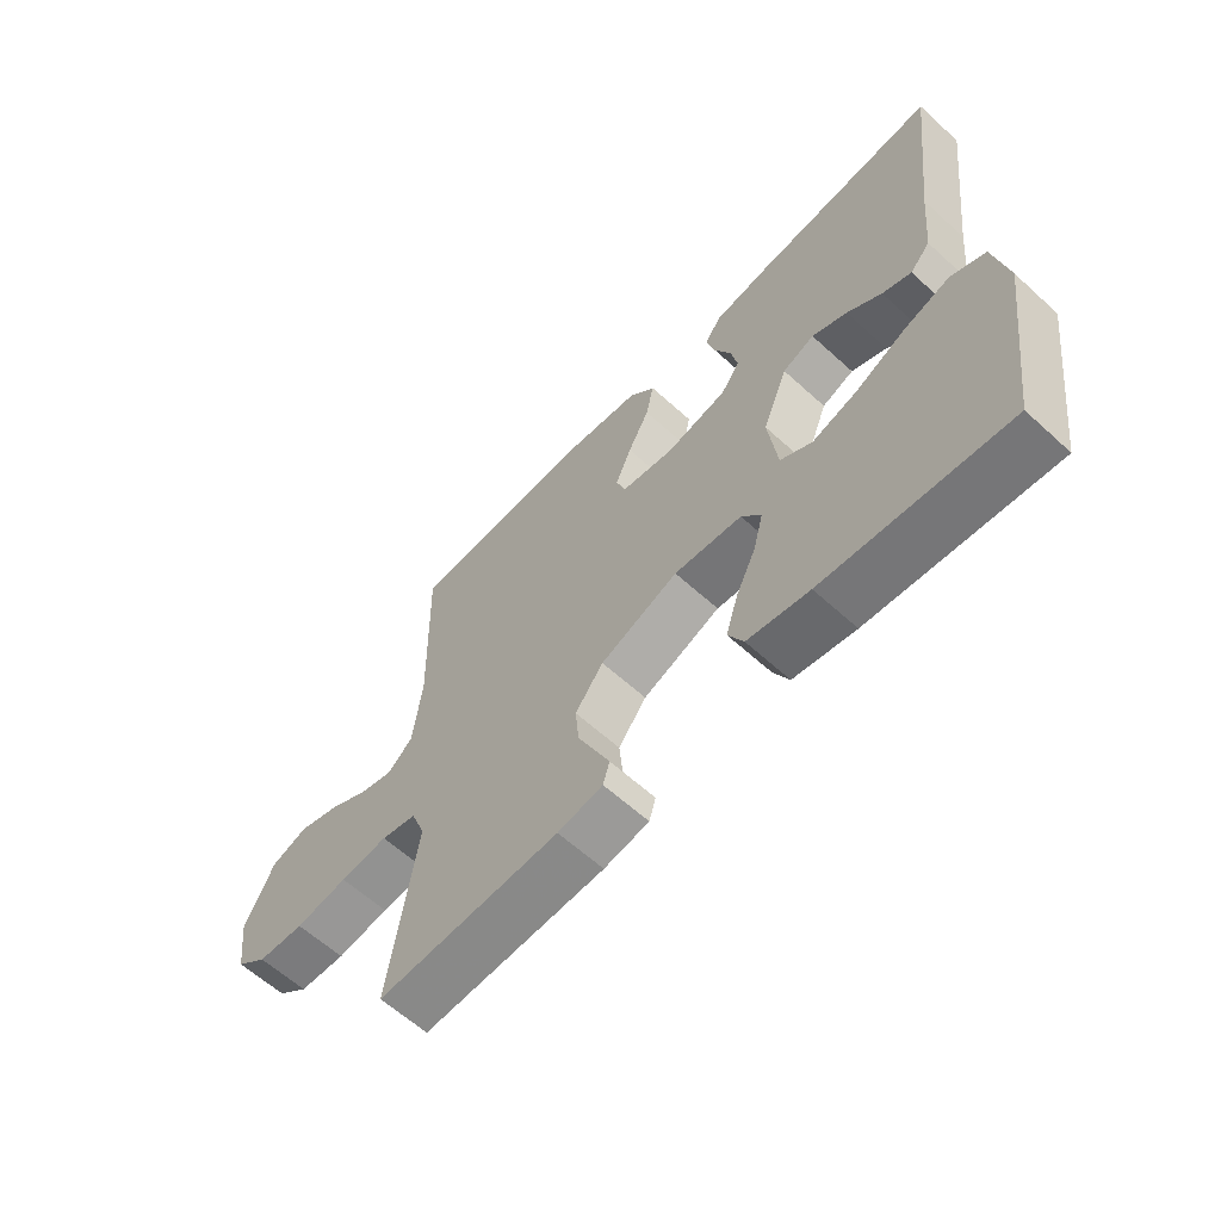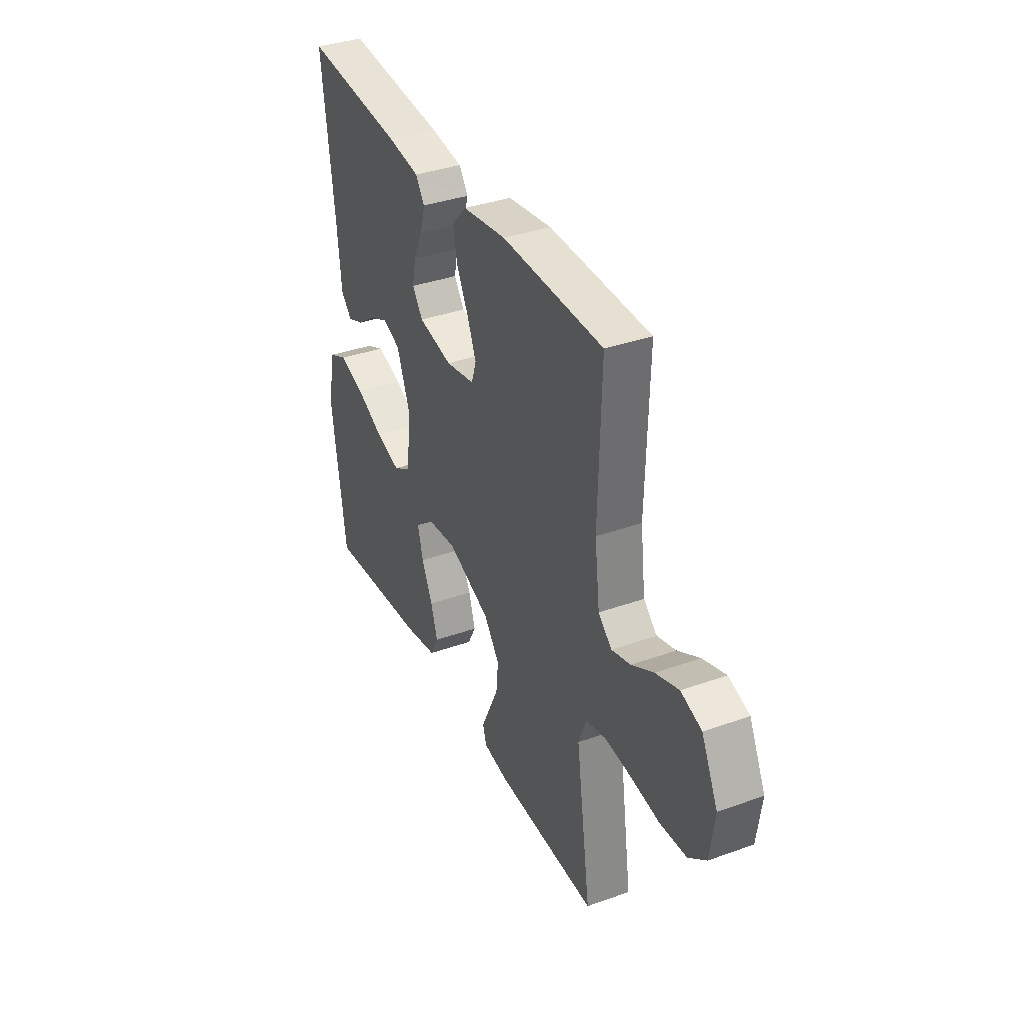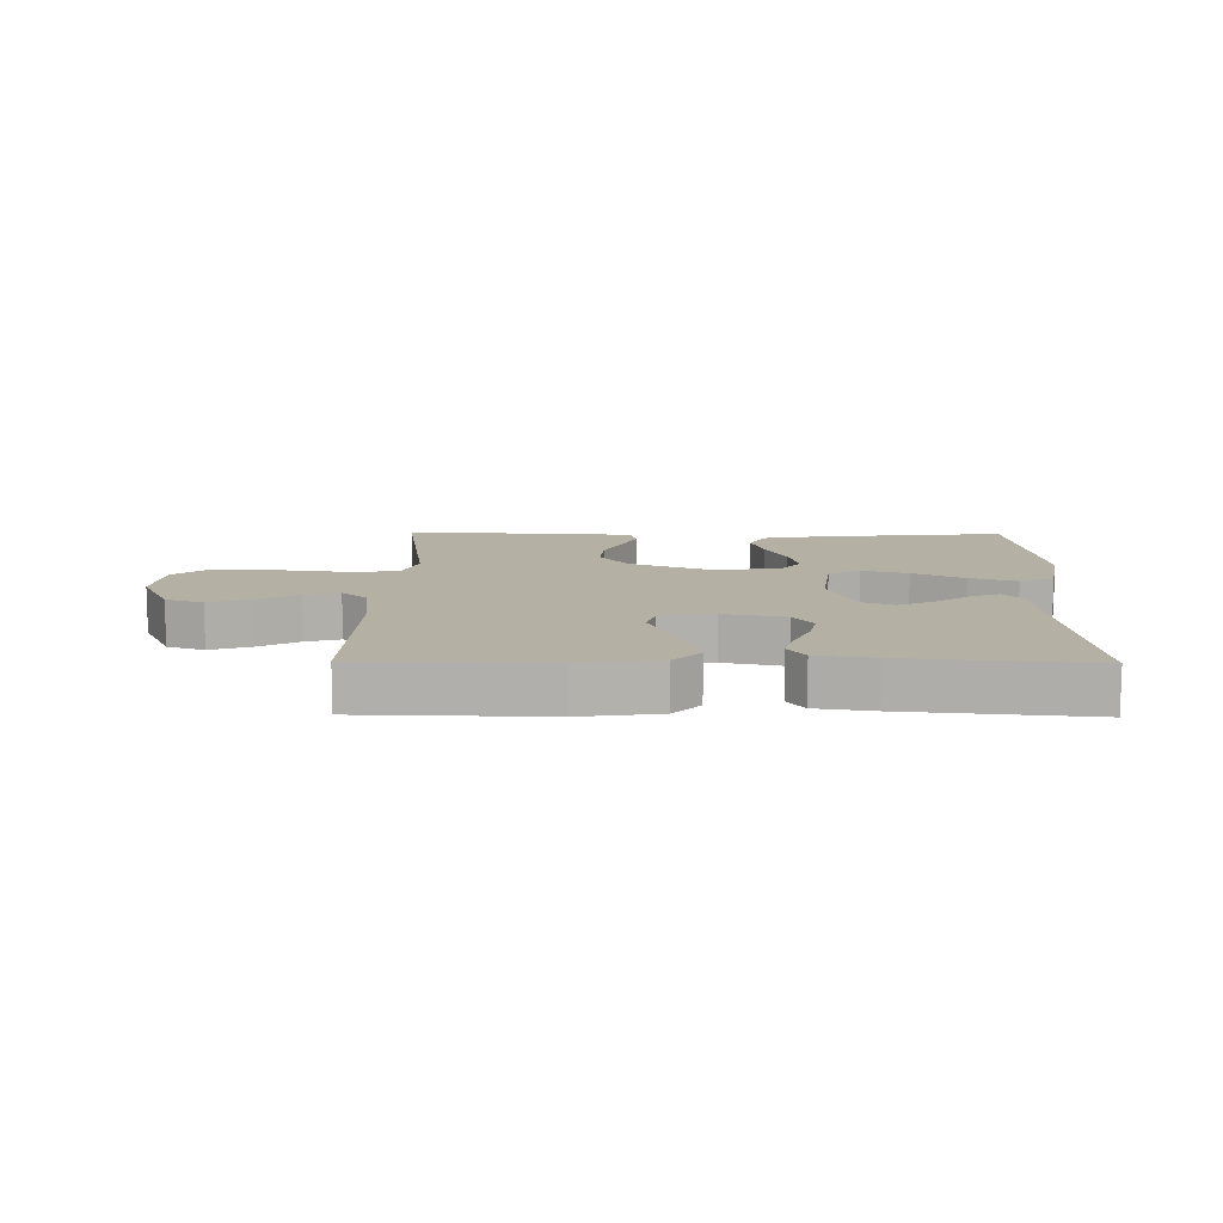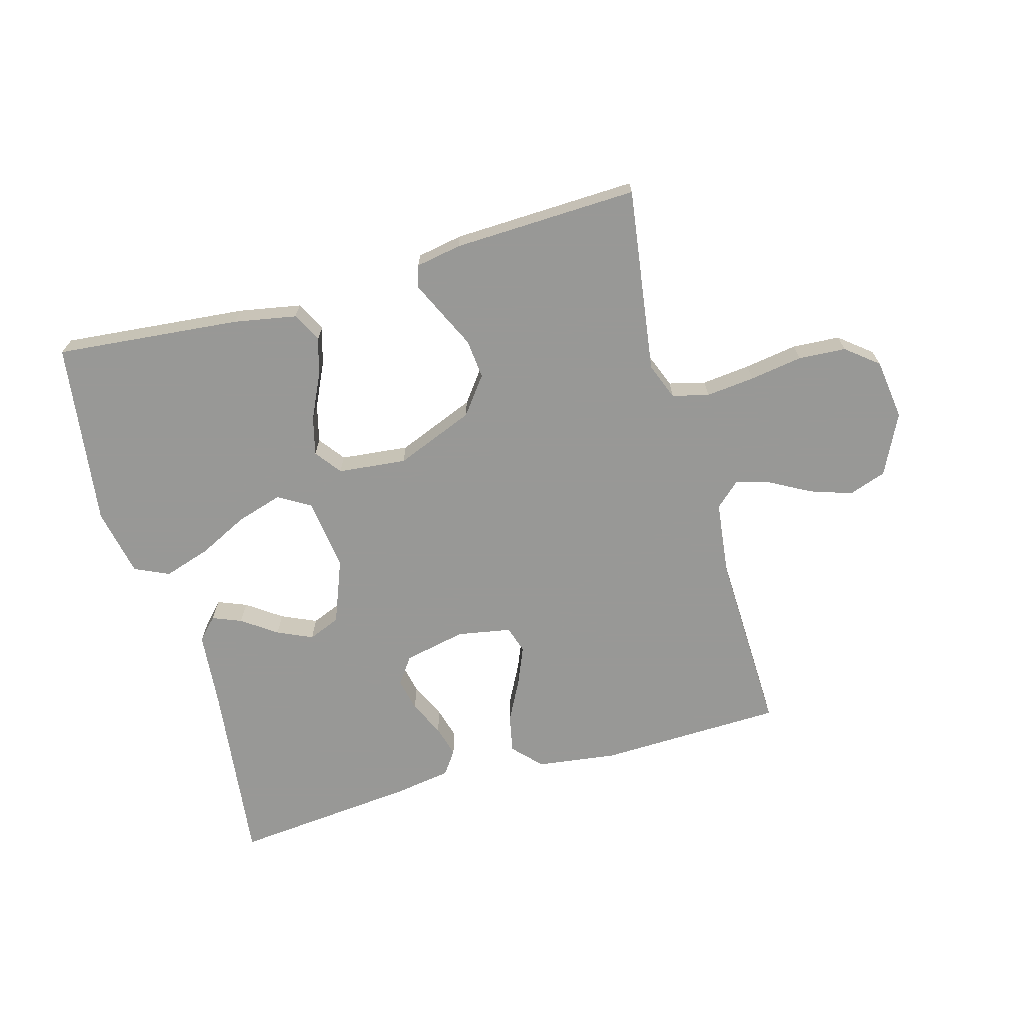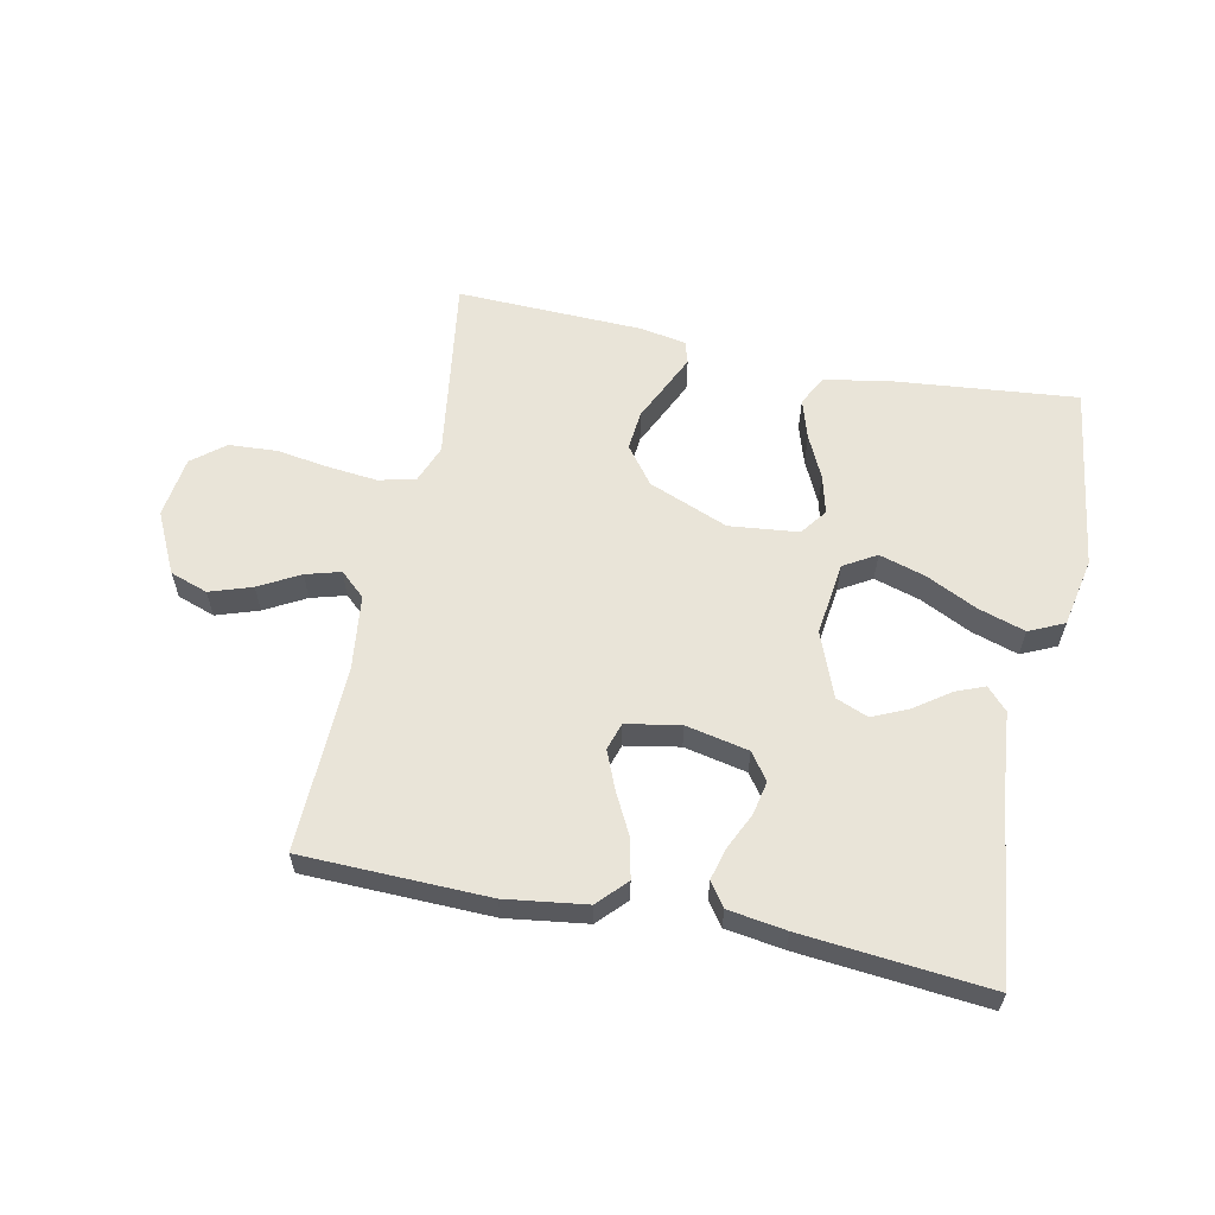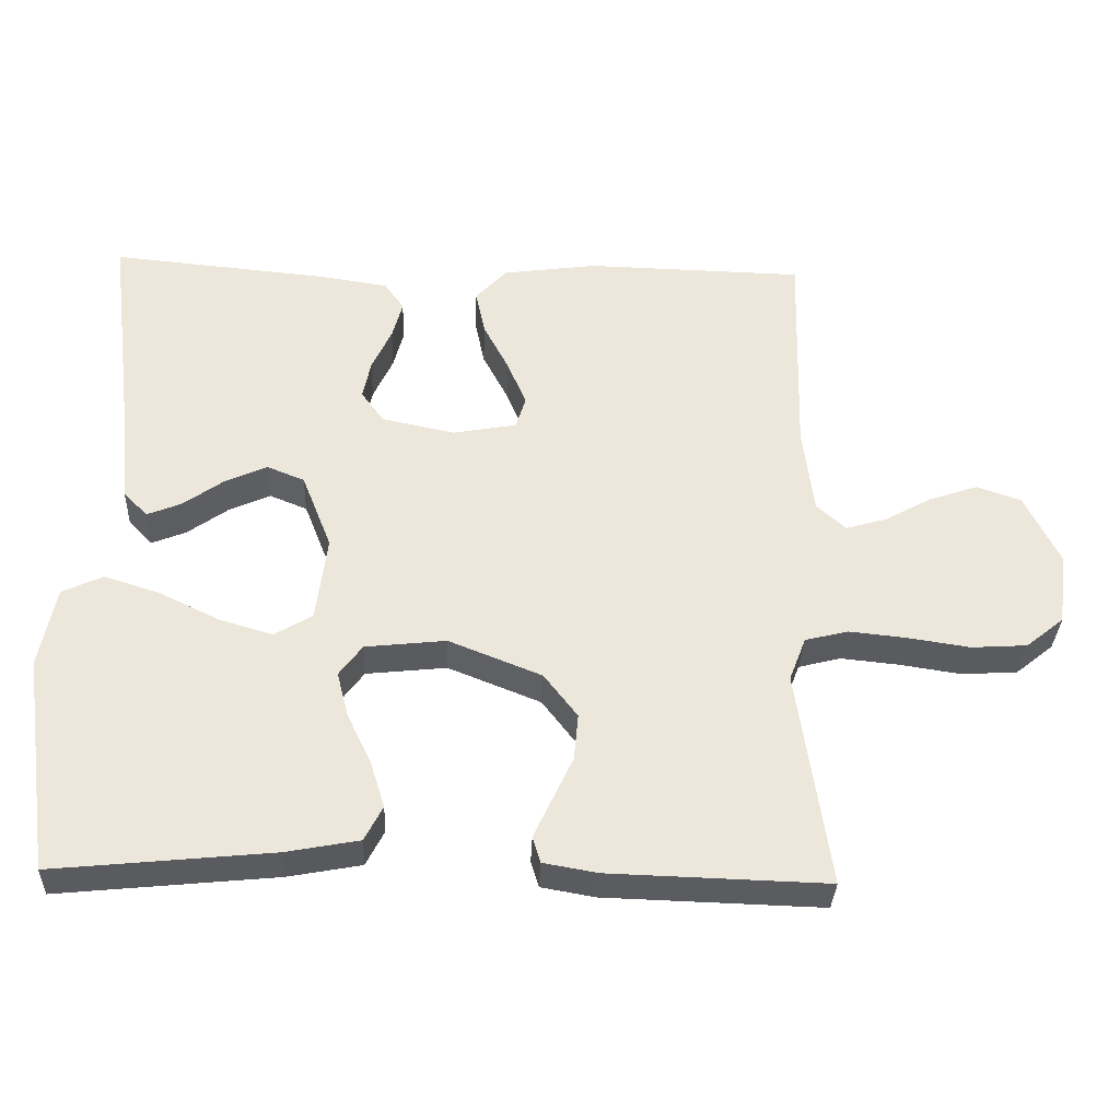
<metadata>
{"format":"obj","ext":"obj","renderer":"f3d","projection":"perspective","resolution":1024,"background":"white","views":[{"elev":-61.6,"azim":47.2,"up":"+Z"},{"elev":36.2,"azim":-115.0,"up":"+Z"},{"elev":11.4,"azim":0.8,"up":"+Y"},{"elev":-68.5,"azim":-164.1,"up":"+Y"},{"elev":59.9,"azim":11.8,"up":"+Y"},{"elev":-33.6,"azim":177.7,"up":"+Z"}]}
</metadata>
<code>
v 0.5 0.07 0.5
v 0.463 0.07 0.2
v 0.451 0.07 0.075
v 0.418 0.07 0.04
v 0.371 0.07 0.059
v 0.315 0.07 0.099
v 0.258 0.07 0.125
v 0.206 0.07 0.104
v 0.165 0.07 0
v 0.18 0.07 -0.118
v 0.232 0.07 -0.149
v 0.306 0.07 -0.127
v 0.388 0.07 -0.087
v 0.464 0.07 -0.063
v 0.52 0.07 -0.089
v 0.542 0.07 -0.2
v 0.5 0.07 -0.5
v 0.2 0.07 -0.47
v 0.099 0.07 -0.451
v 0.074 0.07 -0.403
v 0.094 0.07 -0.339
v 0.127 0.07 -0.27
v 0.143 0.07 -0.208
v 0.111 0.07 -0.165
v 0 0.07 -0.153
v -0.128 0.07 -0.204
v -0.174 0.07 -0.264
v -0.168 0.07 -0.328
v -0.139 0.07 -0.39
v -0.115 0.07 -0.442
v -0.126 0.07 -0.478
v -0.2 0.07 -0.491
v -0.5 0.07 -0.5
v -0.456 0.07 -0.2
v -0.479 0.07 -0.14
v -0.538 0.07 -0.125
v -0.617 0.07 -0.133
v -0.703 0.07 -0.146
v -0.78 0.07 -0.141
v -0.832 0.07 -0.099
v -0.845 0.07 0
v -0.797 0.07 0.098
v -0.736 0.07 0.119
v -0.668 0.07 0.096
v -0.603 0.07 0.06
v -0.547 0.07 0.044
v -0.507 0.07 0.08
v -0.492 0.07 0.2
v -0.5 0.07 0.5
v -0.2 0.07 0.507
v -0.07 0.07 0.489
v -0.027 0.07 0.443
v -0.04 0.07 0.381
v -0.075 0.07 0.314
v -0.101 0.07 0.252
v -0.087 0.07 0.208
v 0 0.07 0.192
v 0.101 0.07 0.213
v 0.132 0.07 0.256
v 0.121 0.07 0.31
v 0.094 0.07 0.368
v 0.08 0.07 0.42
v 0.107 0.07 0.458
v 0.2 0.07 0.472
v 0.5 0 0.5
v 0.463 0 0.2
v 0.451 0 0.075
v 0.418 0 0.04
v 0.371 0 0.059
v 0.315 0 0.099
v 0.258 0 0.125
v 0.206 0 0.104
v 0.165 0 0
v 0.18 0 -0.118
v 0.232 0 -0.149
v 0.306 0 -0.127
v 0.388 0 -0.087
v 0.464 0 -0.063
v 0.52 0 -0.089
v 0.542 0 -0.2
v 0.5 0 -0.5
v 0.2 0 -0.47
v 0.099 0 -0.451
v 0.074 0 -0.403
v 0.094 0 -0.339
v 0.127 0 -0.27
v 0.143 0 -0.208
v 0.111 0 -0.165
v 0 0 -0.153
v -0.128 0 -0.204
v -0.174 0 -0.264
v -0.168 0 -0.328
v -0.139 0 -0.39
v -0.115 0 -0.442
v -0.126 0 -0.478
v -0.2 0 -0.491
v -0.5 0 -0.5
v -0.456 0 -0.2
v -0.479 0 -0.14
v -0.538 0 -0.125
v -0.617 0 -0.133
v -0.703 0 -0.146
v -0.78 0 -0.141
v -0.832 0 -0.099
v -0.845 0 0
v -0.797 0 0.098
v -0.736 0 0.119
v -0.668 0 0.096
v -0.603 0 0.06
v -0.547 0 0.044
v -0.507 0 0.08
v -0.492 0 0.2
v -0.5 0 0.5
v -0.2 0 0.507
v -0.07 0 0.489
v -0.027 0 0.443
v -0.04 0 0.381
v -0.075 0 0.314
v -0.101 0 0.252
v -0.087 0 0.208
v 0 0 0.192
v 0.101 0 0.213
v 0.132 0 0.256
v 0.121 0 0.31
v 0.094 0 0.368
v 0.08 0 0.42
v 0.107 0 0.458
v 0.2 0 0.472
f 64 1 2
f 63 64 2
f 62 63 2
f 61 62 2
f 60 61 2
f 4 5 6
f 3 4 6
f 2 3 6
f 60 2 6
f 59 60 6
f 58 59 6 7
f 57 58 7 8
f 56 57 8 9
f 52 53 54
f 51 52 54
f 50 51 54
f 49 50 54
f 48 49 54
f 47 48 54 55
f 46 47 55 56
f 43 44 45
f 42 43 45
f 41 42 45
f 40 41 45
f 39 40 45
f 38 39 45
f 37 38 45
f 36 37 45 46
f 56 9 10
f 46 56 10
f 36 46 10
f 35 36 10
f 32 33 34
f 31 32 34
f 30 31 34
f 29 30 34
f 28 29 34
f 27 28 34 35
f 20 21 22
f 19 20 22
f 18 19 22
f 17 18 22
f 16 17 22
f 15 16 22
f 14 15 22
f 13 14 22
f 12 13 22
f 11 12 22 23
f 10 11 23 24
f 26 27 35
f 25 26 35
f 25 35 10
f 10 24 25
f 66 65 128
f 66 128 127
f 66 127 126
f 66 126 125
f 66 125 124
f 70 69 68
f 70 68 67
f 70 67 66
f 70 66 124
f 70 124 123
f 71 70 123 122
f 72 71 122 121
f 73 72 121 120
f 118 117 116
f 118 116 115
f 118 115 114
f 118 114 113
f 118 113 112
f 119 118 112 111
f 120 119 111 110
f 109 108 107
f 109 107 106
f 109 106 105
f 109 105 104
f 109 104 103
f 109 103 102
f 109 102 101
f 110 109 101 100
f 74 73 120
f 74 120 110
f 74 110 100
f 74 100 99
f 98 97 96
f 98 96 95
f 98 95 94
f 98 94 93
f 98 93 92
f 99 98 92 91
f 86 85 84
f 86 84 83
f 86 83 82
f 86 82 81
f 86 81 80
f 86 80 79
f 86 79 78
f 86 78 77
f 86 77 76
f 87 86 76 75
f 88 87 75 74
f 99 91 90
f 99 90 89
f 74 99 89
f 89 88 74
f 1 65 66 2
f 2 66 67 3
f 3 67 68 4
f 4 68 69 5
f 5 69 70 6
f 6 70 71 7
f 7 71 72 8
f 8 72 73 9
f 9 73 74 10
f 10 74 75 11
f 11 75 76 12
f 12 76 77 13
f 13 77 78 14
f 14 78 79 15
f 15 79 80 16
f 16 80 81 17
f 17 81 82 18
f 18 82 83 19
f 19 83 84 20
f 20 84 85 21
f 21 85 86 22
f 22 86 87 23
f 23 87 88 24
f 24 88 89 25
f 25 89 90 26
f 26 90 91 27
f 27 91 92 28
f 28 92 93 29
f 29 93 94 30
f 30 94 95 31
f 31 95 96 32
f 32 96 97 33
f 33 97 98 34
f 34 98 99 35
f 35 99 100 36
f 36 100 101 37
f 37 101 102 38
f 38 102 103 39
f 39 103 104 40
f 40 104 105 41
f 41 105 106 42
f 42 106 107 43
f 43 107 108 44
f 44 108 109 45
f 45 109 110 46
f 46 110 111 47
f 47 111 112 48
f 48 112 113 49
f 49 113 114 50
f 50 114 115 51
f 51 115 116 52
f 52 116 117 53
f 53 117 118 54
f 54 118 119 55
f 55 119 120 56
f 56 120 121 57
f 57 121 122 58
f 58 122 123 59
f 59 123 124 60
f 60 124 125 61
f 61 125 126 62
f 62 126 127 63
f 63 127 128 64
f 64 128 65 1

</code>
